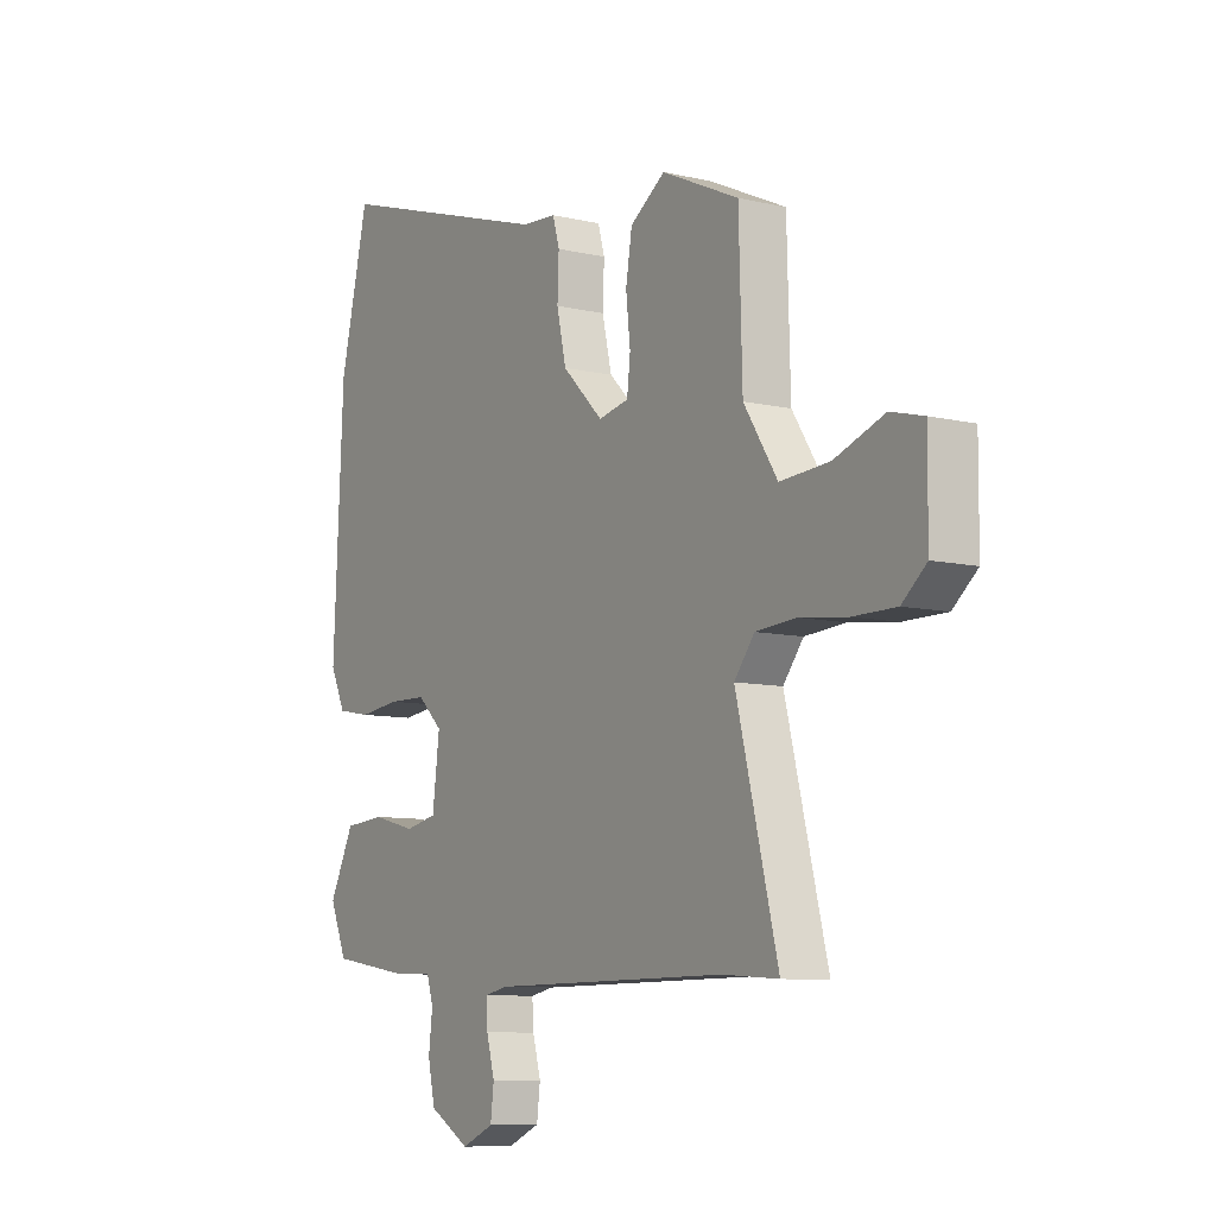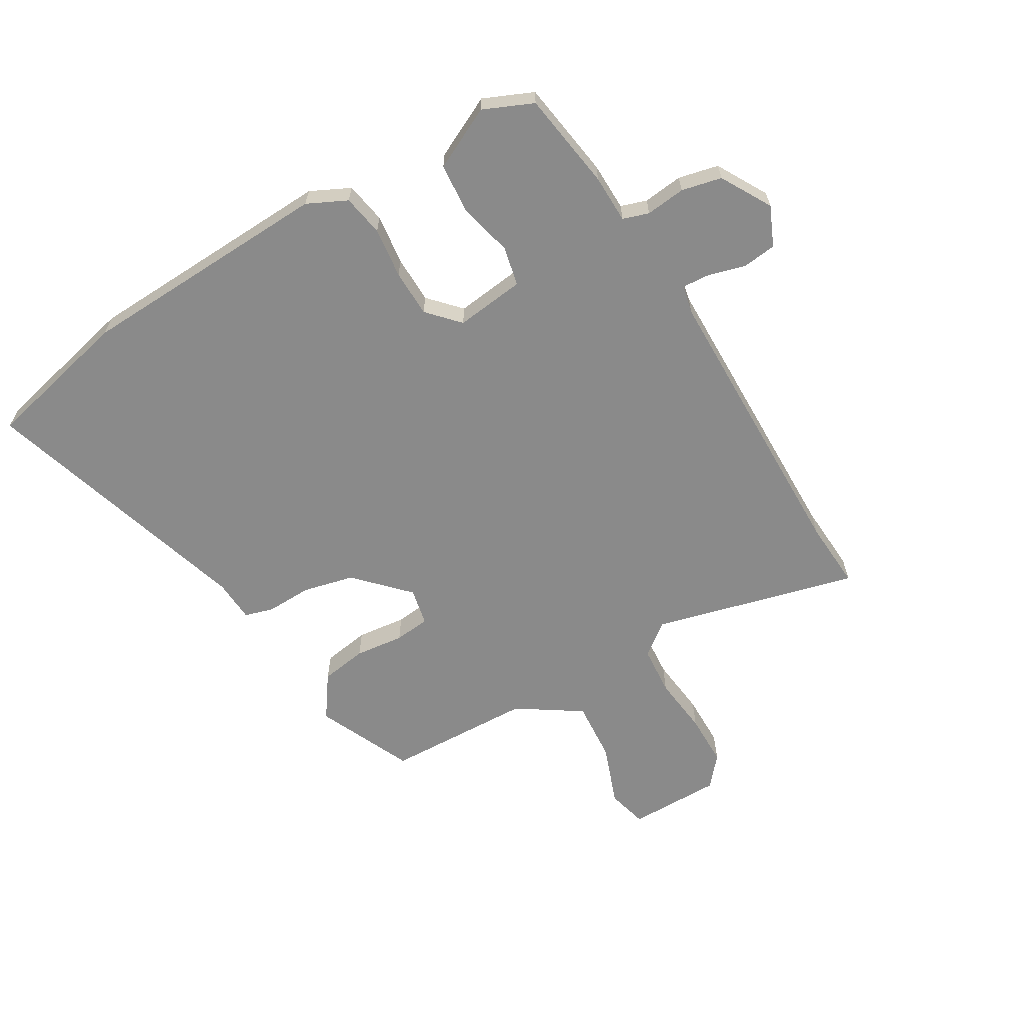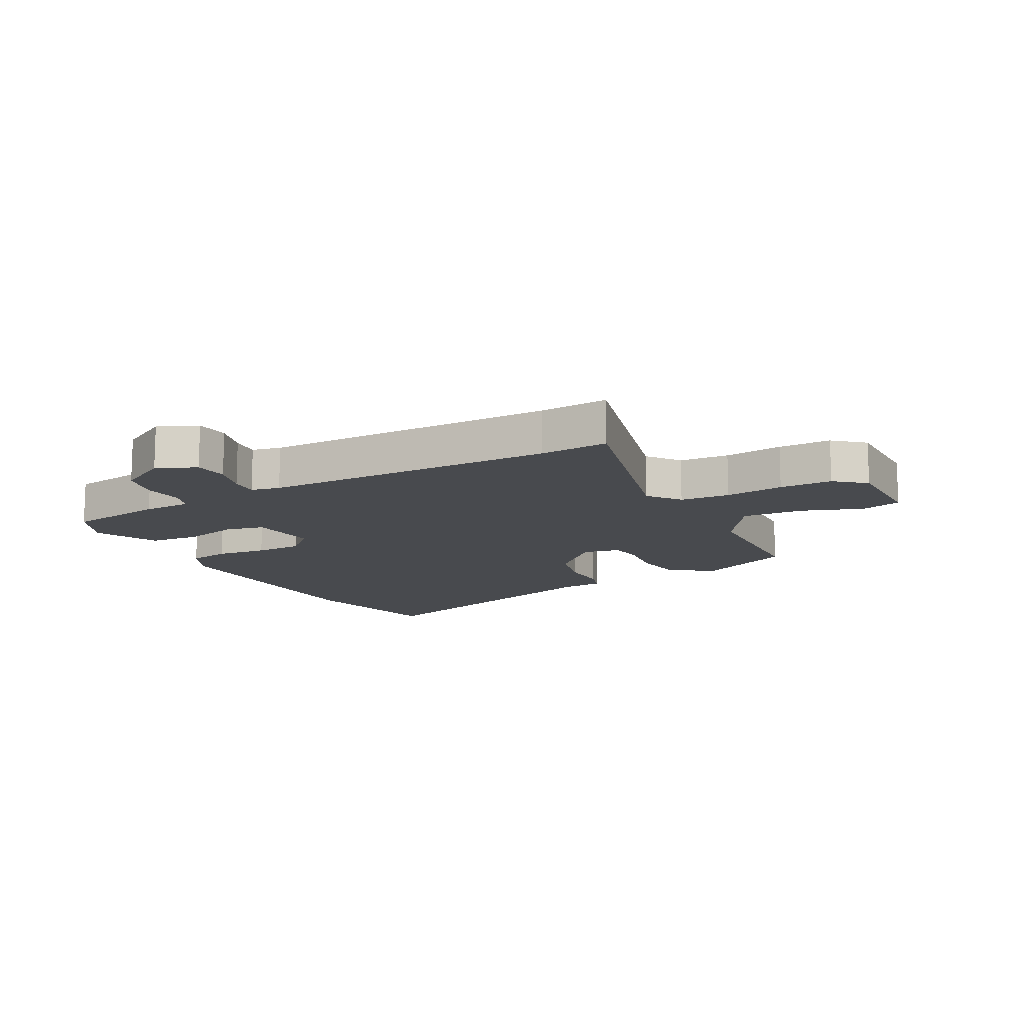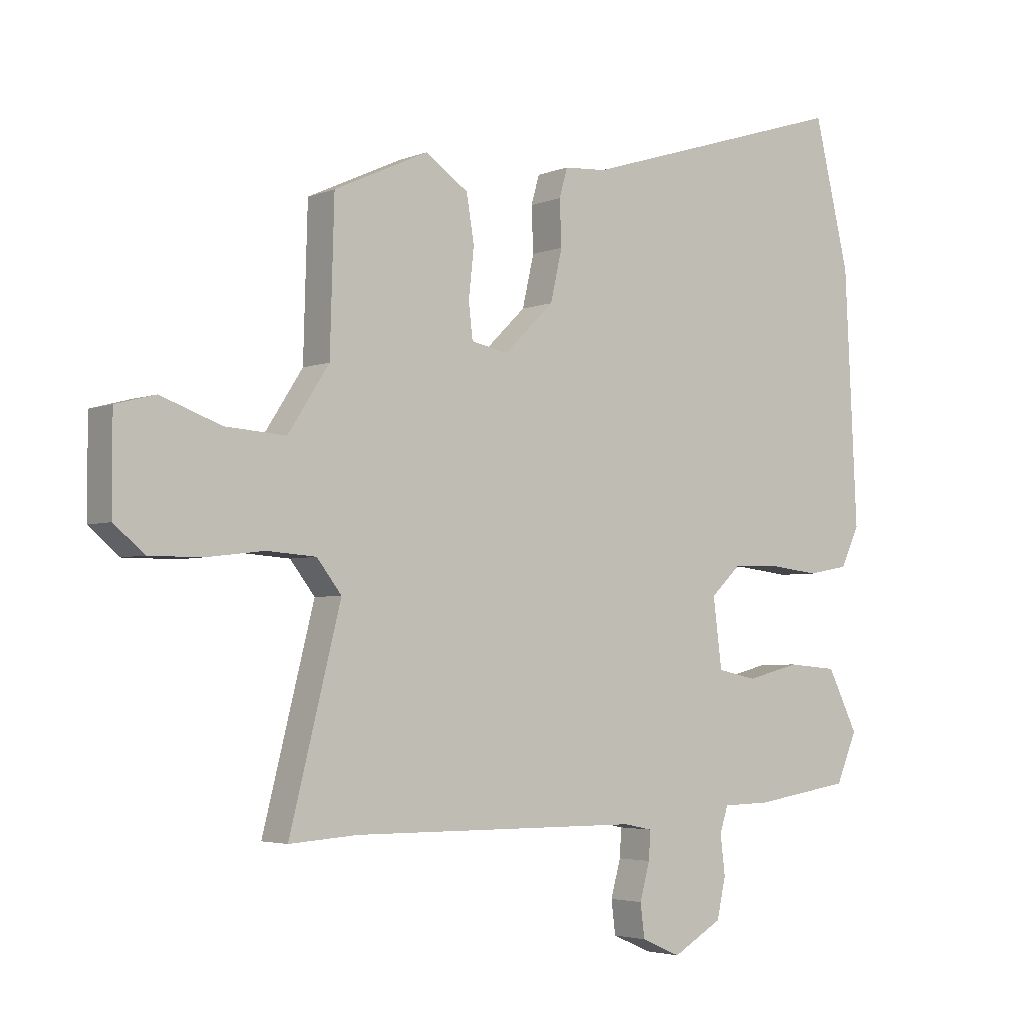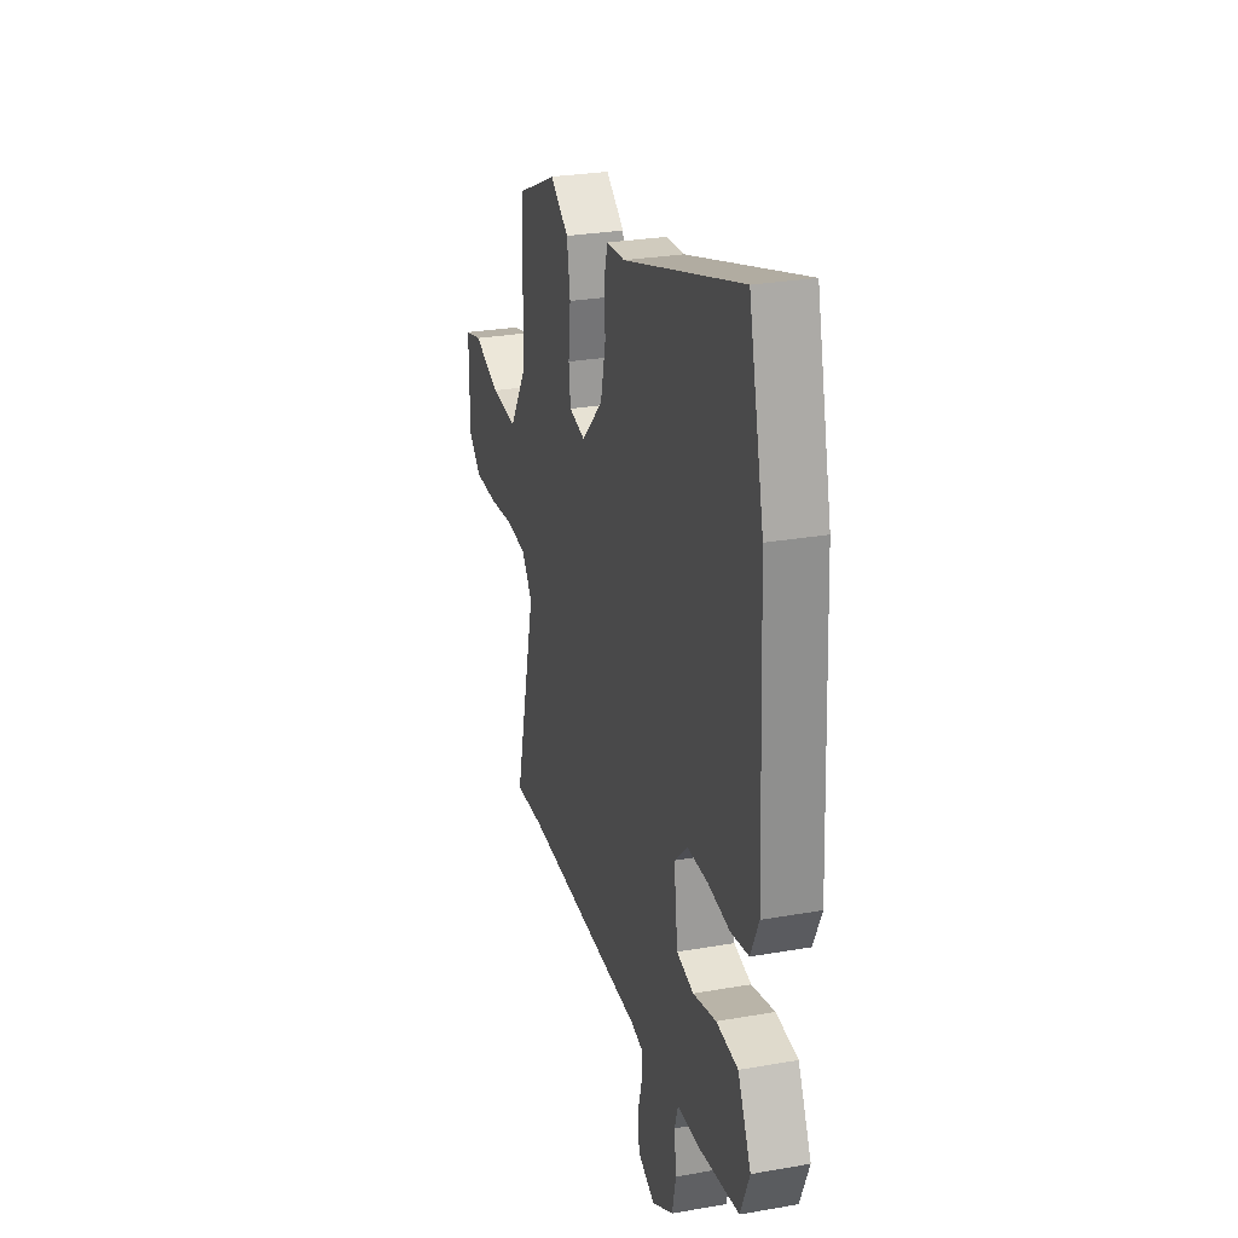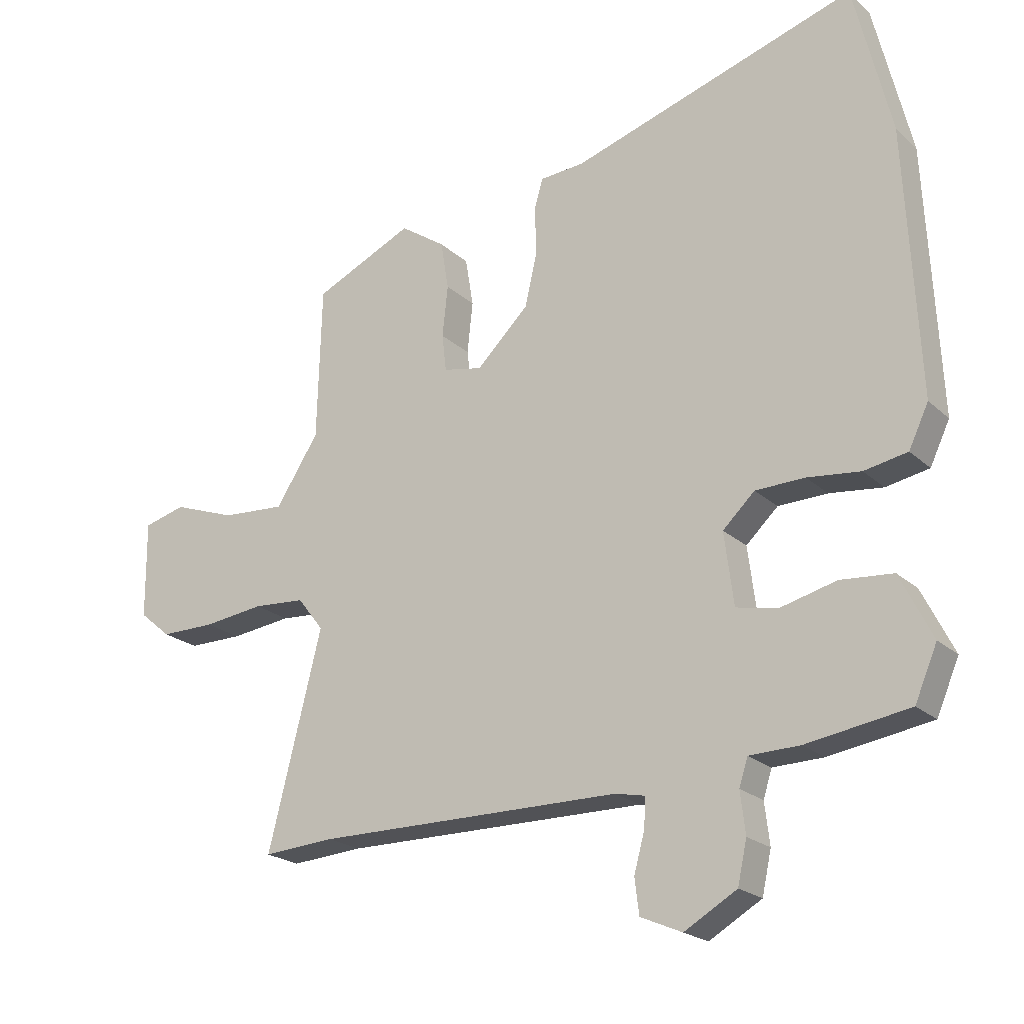
<metadata>
{"format":"obj","ext":"obj","renderer":"f3d","projection":"perspective","resolution":1024,"background":"white","views":[{"elev":-8.8,"azim":-122.3,"up":"+Z"},{"elev":-63.5,"azim":120.2,"up":"+Y"},{"elev":-13.1,"azim":-152.2,"up":"+Y"},{"elev":-3.7,"azim":-37.4,"up":"+Z"},{"elev":27.6,"azim":74.9,"up":"+Z"},{"elev":-21.5,"azim":33.1,"up":"+Z"}]}
</metadata>
<code>
v -0.453 0.07 -0.497
v -0.569 0.07 -0.505
v -0.482 0.07 -0.16
v -0.524 0.07 -0.106
v -0.608 0.07 -0.1
v -0.707 0.07 -0.112
v -0.796 0.07 -0.112
v -0.847 0.07 -0.069
v -0.848 0.07 0.088
v -0.78 0.07 0.106
v -0.677 0.07 0.069
v -0.574 0.07 0.062
v -0.504 0.07 0.17
v -0.497 0.07 0.419
v -0.336 0.07 0.493
v -0.263 0.07 0.443
v -0.25 0.07 0.364
v -0.259 0.07 0.281
v -0.252 0.07 0.221
v -0.189 0.07 0.208
v -0.104 0.07 0.291
v -0.084 0.07 0.378
v -0.087 0.07 0.454
v -0.073 0.07 0.503
v -0.001 0.07 0.508
v 0.463 0.07 0.653
v 0.523 0.07 0.404
v 0.544 0.07 -0.026
v 0.512 0.07 -0.093
v 0.442 0.07 -0.106
v 0.356 0.07 -0.096
v 0.276 0.07 -0.098
v 0.224 0.07 -0.147
v 0.239 0.07 -0.264
v 0.306 0.07 -0.278
v 0.397 0.07 -0.255
v 0.482 0.07 -0.262
v 0.534 0.07 -0.366
v 0.498 0.07 -0.45
v 0.332 0.07 -0.476
v 0.25 0.07 -0.478
v 0.236 0.07 -0.522
v 0.244 0.07 -0.589
v 0.229 0.07 -0.657
v 0.144 0.07 -0.706
v 0.077 0.07 -0.677
v 0.07 0.07 -0.62
v 0.087 0.07 -0.558
v 0.09 0.07 -0.51
v 0.041 0.07 -0.5
v -0.453 0 -0.497
v -0.569 0 -0.505
v -0.482 0 -0.16
v -0.524 0 -0.106
v -0.608 0 -0.1
v -0.707 0 -0.112
v -0.796 0 -0.112
v -0.847 0 -0.069
v -0.848 0 0.088
v -0.78 0 0.106
v -0.677 0 0.069
v -0.574 0 0.062
v -0.504 0 0.17
v -0.497 0 0.419
v -0.336 0 0.493
v -0.263 0 0.443
v -0.25 0 0.364
v -0.259 0 0.281
v -0.252 0 0.221
v -0.189 0 0.208
v -0.104 0 0.291
v -0.084 0 0.378
v -0.087 0 0.454
v -0.073 0 0.503
v -0.001 0 0.508
v 0.463 0 0.653
v 0.523 0 0.404
v 0.544 0 -0.026
v 0.512 0 -0.093
v 0.442 0 -0.106
v 0.356 0 -0.096
v 0.276 0 -0.098
v 0.224 0 -0.147
v 0.239 0 -0.264
v 0.306 0 -0.278
v 0.397 0 -0.255
v 0.482 0 -0.262
v 0.534 0 -0.366
v 0.498 0 -0.45
v 0.332 0 -0.476
v 0.25 0 -0.478
v 0.236 0 -0.522
v 0.244 0 -0.589
v 0.229 0 -0.657
v 0.144 0 -0.706
v 0.077 0 -0.677
v 0.07 0 -0.62
v 0.087 0 -0.558
v 0.09 0 -0.51
v 0.041 0 -0.5
f 46 47 48
f 45 46 48
f 44 45 48
f 43 44 48
f 42 43 48
f 41 42 48 49
f 39 40 41
f 38 39 41
f 37 38 41
f 36 37 41
f 35 36 41
f 41 49 50
f 35 41 50
f 34 35 50
f 29 30 31
f 28 29 31
f 27 28 31
f 26 27 31
f 25 26 31
f 25 31 32
f 24 25 32
f 23 24 32
f 22 23 32
f 21 22 32 33
f 16 17 18
f 15 16 18
f 14 15 18
f 13 14 18
f 12 13 18 19
f 9 10 11
f 8 9 11
f 7 8 11
f 6 7 11
f 5 6 11
f 4 5 11 12
f 12 19 20
f 4 12 20
f 3 4 20
f 34 50 1
f 33 34 1
f 21 33 1
f 20 21 1
f 3 20 1
f 1 2 3
f 98 97 96
f 98 96 95
f 98 95 94
f 98 94 93
f 98 93 92
f 99 98 92 91
f 91 90 89
f 91 89 88
f 91 88 87
f 91 87 86
f 91 86 85
f 100 99 91
f 100 91 85
f 100 85 84
f 81 80 79
f 81 79 78
f 81 78 77
f 81 77 76
f 81 76 75
f 82 81 75
f 82 75 74
f 82 74 73
f 82 73 72
f 83 82 72 71
f 68 67 66
f 68 66 65
f 68 65 64
f 68 64 63
f 69 68 63 62
f 61 60 59
f 61 59 58
f 61 58 57
f 61 57 56
f 61 56 55
f 62 61 55 54
f 70 69 62
f 70 62 54
f 70 54 53
f 51 100 84
f 51 84 83
f 51 83 71
f 51 71 70
f 51 70 53
f 53 52 51
f 1 51 52 2
f 2 52 53 3
f 3 53 54 4
f 4 54 55 5
f 5 55 56 6
f 6 56 57 7
f 7 57 58 8
f 8 58 59 9
f 9 59 60 10
f 10 60 61 11
f 11 61 62 12
f 12 62 63 13
f 13 63 64 14
f 14 64 65 15
f 15 65 66 16
f 16 66 67 17
f 17 67 68 18
f 18 68 69 19
f 19 69 70 20
f 20 70 71 21
f 21 71 72 22
f 22 72 73 23
f 23 73 74 24
f 24 74 75 25
f 25 75 76 26
f 26 76 77 27
f 27 77 78 28
f 28 78 79 29
f 29 79 80 30
f 30 80 81 31
f 31 81 82 32
f 32 82 83 33
f 33 83 84 34
f 34 84 85 35
f 35 85 86 36
f 36 86 87 37
f 37 87 88 38
f 38 88 89 39
f 39 89 90 40
f 40 90 91 41
f 41 91 92 42
f 42 92 93 43
f 43 93 94 44
f 44 94 95 45
f 45 95 96 46
f 46 96 97 47
f 47 97 98 48
f 48 98 99 49
f 49 99 100 50
f 50 100 51 1

</code>
